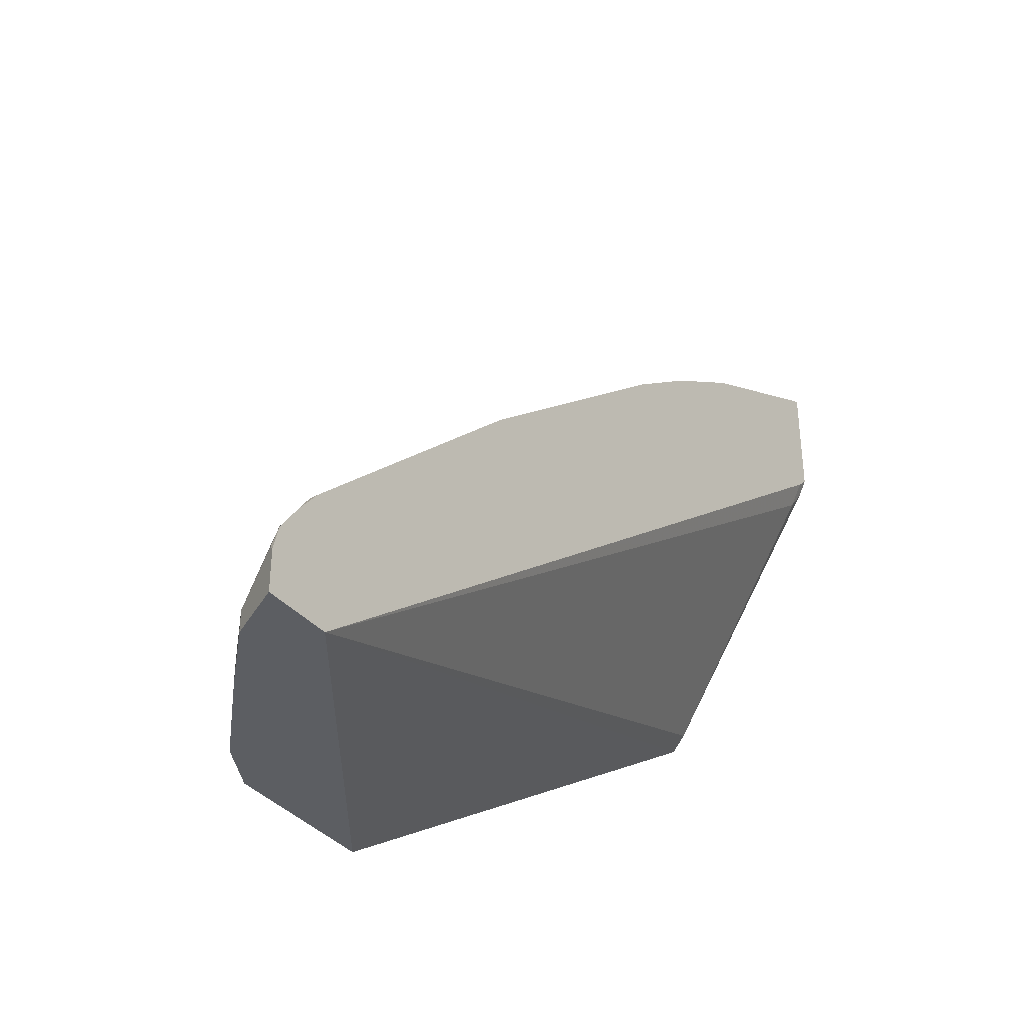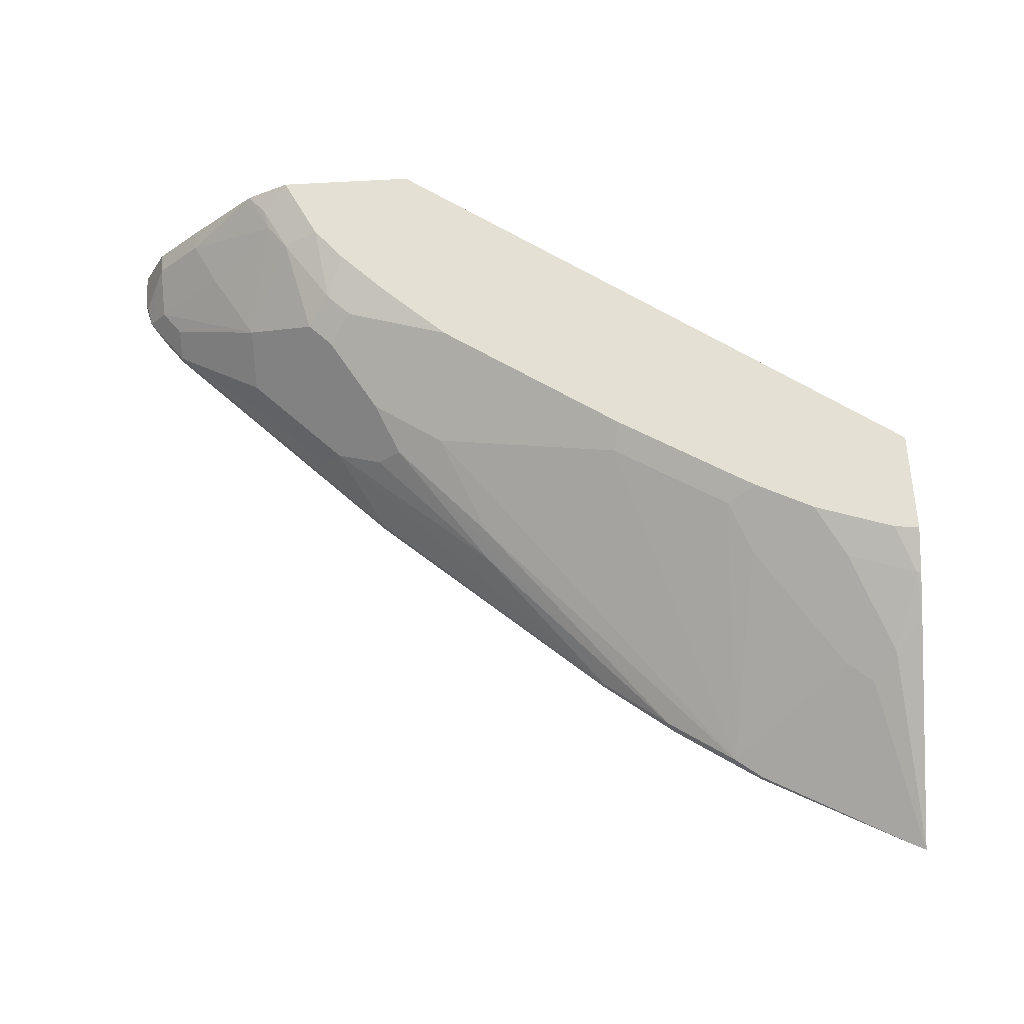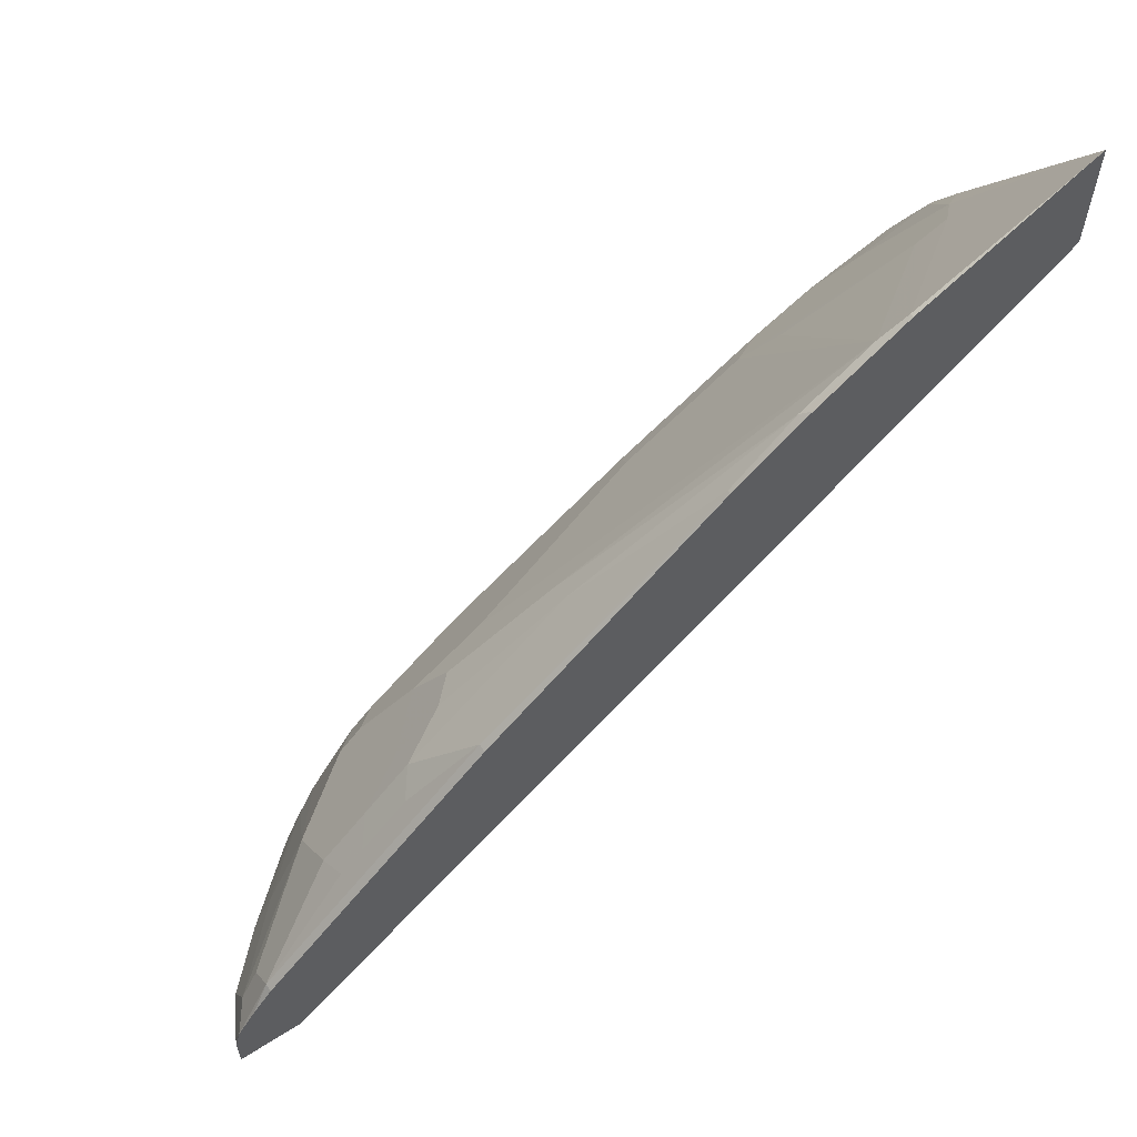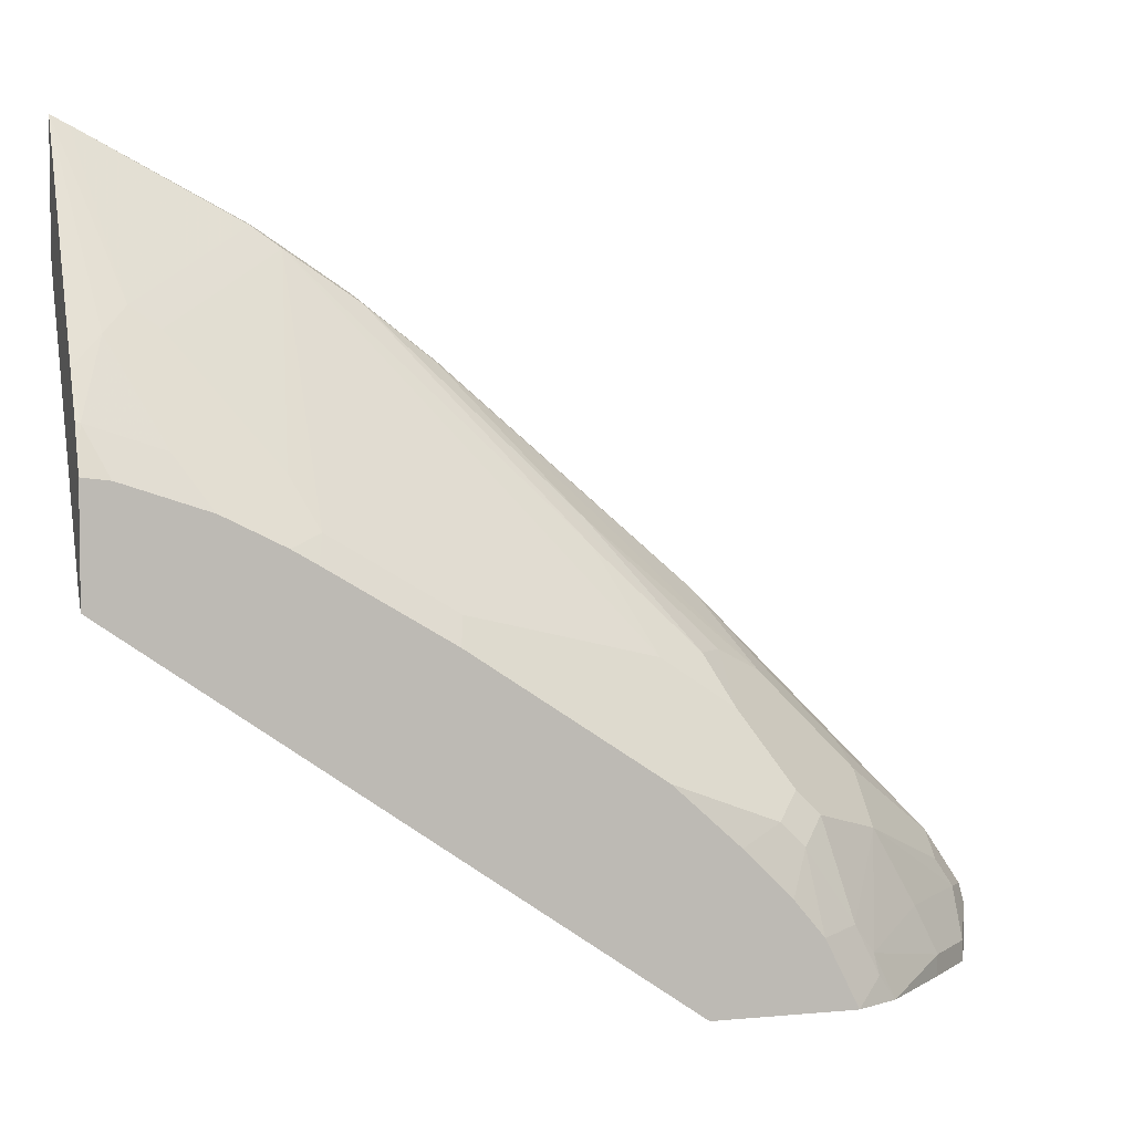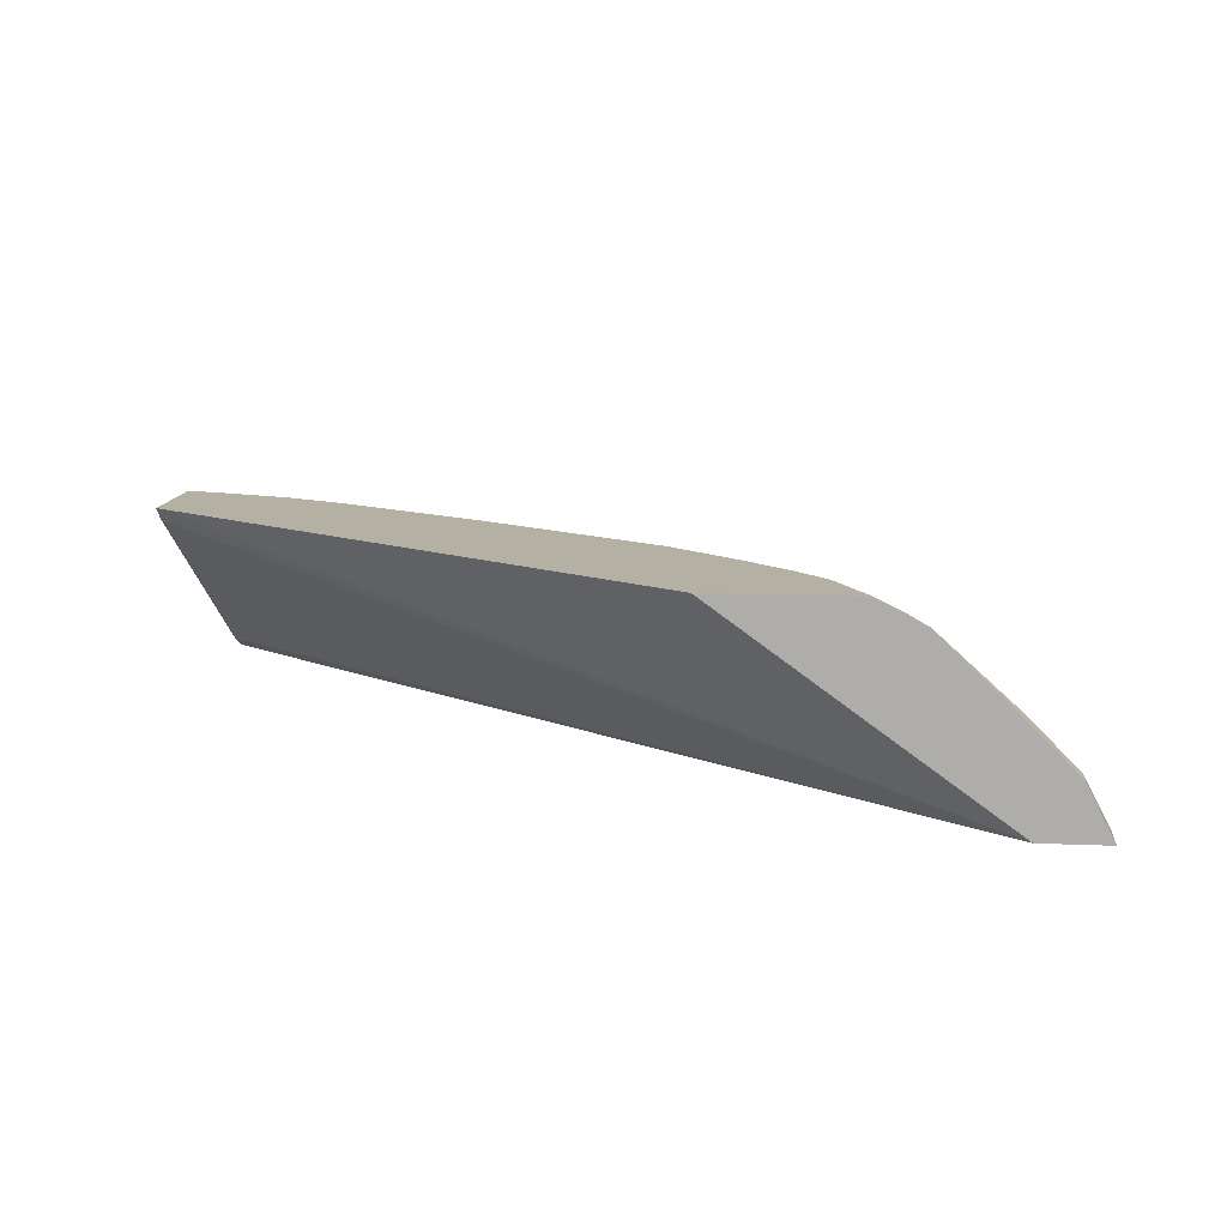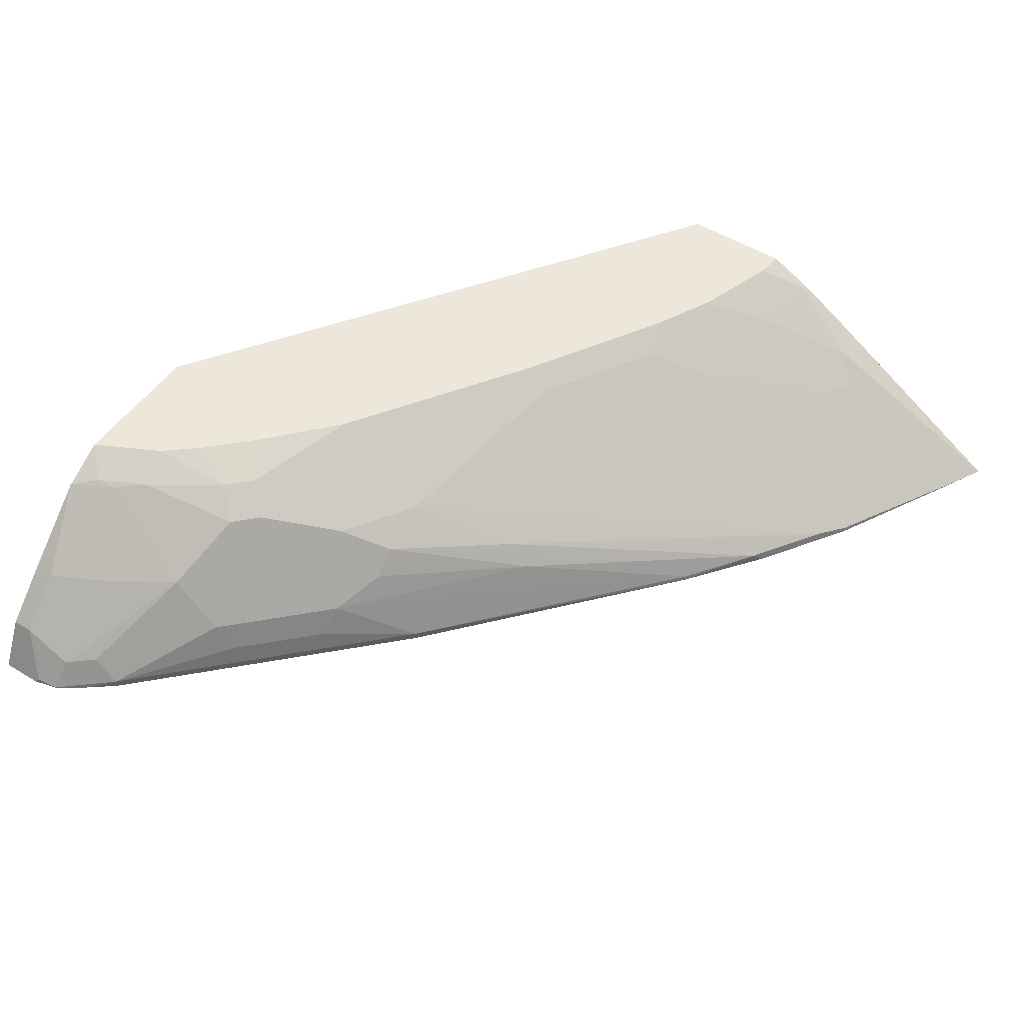
<metadata>
{"format":"obj","ext":"obj","renderer":"f3d","projection":"perspective","resolution":1024,"background":"white","views":[{"elev":-37.9,"azim":126.3,"up":"+Y"},{"elev":65.2,"azim":176.6,"up":"+Z"},{"elev":61.2,"azim":147.0,"up":"+Y"},{"elev":4.7,"azim":-16.7,"up":"+Y"},{"elev":11.4,"azim":5.9,"up":"+Z"},{"elev":50.8,"azim":123.8,"up":"+Z"}]}
</metadata>
<code>
v -0.03249 0.7267 0.1792
v -0.03261 0.7258 0.1792
v -0.03261 0.7264 0.1794
v -0.0323 0.7266 0.1792
v -0.03261 0.6383 0.1792
v -0.03261 0.6205 0.25
v -0.01175 0.5881 0.2705
v 0.005912 0.6058 0.2529
v -0.02034 0.7206 0.1792
v -0.03261 0.6263 0.1853
v -0.02341 0.6294 0.1792
v -0.02347 0.6116 0.1882
v -0.03261 0.5676 0.2853
v -0.02936 0.5352 0.3058
v 0.02358 0.5176 0.3058
v 0.02652 0.5911 0.2558
v 0.09412 0.6587 0.1823
v 0.09474 0.6593 0.1792
v -0.03261 0.4352 0.3117
v 0.56 0.1496 0.1792
v -0.03261 0.5352 0.3058
v -0.03261 0.5037 0.322
v -0.01319 0.5014 0.322
v 0.04864 0.4808 0.322
v 0.0839 0.4632 0.322
v 0.07651 0.5176 0.2882
v 0.1147 0.4676 0.3088
v 0.09706 0.5028 0.2911
v 0.1147 0.644 0.1853
v 0.1266 0.6382 0.1792
v -0.03261 0.4235 0.322
v 0.6074 0.1496 0.1792
v 0.3617 0.1496 0.322
v 0.09267 0.4587 0.322
v 0.1103 0.4485 0.322
v 0.1985 0.3956 0.322
v 0.2029 0.4147 0.3088
v 0.1677 0.6087 0.1853
v 0.2735 0.397 0.2911
v 0.3441 0.3794 0.2735
v 0.3264 0.4147 0.2558
v 0.3087 0.4499 0.2382
v 0.1533 0.6203 0.1792
v 0.6074 0.1792 0.1792
v 0.5999 0.1496 0.1941
v 0.4656 0.1496 0.322
v 0.2744 0.345 0.322
v 0.2383 0.5381 0.2029
v 0.2176 0.5705 0.1823
v 0.2183 0.5711 0.1792
v 0.1616 0.6148 0.1792
v 0.397 0.3441 0.2735
v 0.3793 0.3794 0.2558
v 0.6057 0.1823 0.1823
v 0.5881 0.1647 0.2176
v 0.594 0.1529 0.2059
v 0.5999 0.1588 0.1941
v 0.6029 0.1971 0.1792
v 0.594 0.1496 0.2059
v 0.4987 0.1496 0.3046
v 0.4852 0.1676 0.3088
v 0.4632 0.1545 0.322
v 0.2824 0.3397 0.322
v 0.4146 0.2735 0.3088
v 0.3087 0.4676 0.2206
v 0.4323 0.3617 0.2206
v 0.397 0.4147 0.1853
v 0.397 0.4147 0.1792
v 0.397 0.3794 0.2382
v 0.4323 0.2912 0.2911
v 0.4852 0.2735 0.2558
v 0.4323 0.3265 0.2558
v 0.4323 0.3441 0.2382
v 0.6028 0.1971 0.1794
v 0.5881 0.1496 0.2176
v 0.5911 0.1853 0.2029
v 0.5881 0.2 0.2
v 0.5529 0.1647 0.2529
v 0.5888 0.2183 0.1792
v 0.5734 0.2382 0.1853
v 0.5881 0.2176 0.1823
v 0.5529 0.1496 0.2529
v 0.4823 0.1823 0.3058
v 0.4675 0.203 0.3088
v 0.4455 0.1898 0.322
v 0.322 0.3132 0.322
v 0.4323 0.2559 0.3088
v 0.3352 0.3044 0.322
v 0.3837 0.2603 0.322
v 0.4675 0.3265 0.2206
v 0.447 0.3588 0.2
v 0.4823 0.3235 0.2
v 0.4852 0.3265 0.1853
v 0.4439 0.3678 0.1792
v 0.4499 0.2735 0.2911
v 0.5028 0.2559 0.2558
v 0.4852 0.2912 0.2382
v 0.5529 0.2 0.2353
v 0.5734 0.2206 0.2029
v 0.5352 0.2 0.2529
v 0.5734 0.2382 0.1792
v 0.5673 0.2443 0.1792
v 0.5497 0.2619 0.1792
v 0.5381 0.2735 0.1853
v 0.4999 0.3058 0.2
v 0.5028 0.2912 0.2206
v 0.5028 0.2735 0.2382
v 0.4411 0.1985 0.322
v 0.4014 0.2427 0.322
v 0.419 0.225 0.322
v 0.4852 0.3088 0.2206
f 54 74 55
f 55 78 82
f 55 98 78
f 55 77 98
f 55 75 59
f 55 74 76
f 55 59 56
f 54 58 74
f 55 82 75
f 55 76 77
f 58 79 80
f 63 86 64
f 58 81 74
f 60 82 78
f 60 78 83
f 60 83 61
f 61 83 84
f 61 84 85
f 61 85 62
f 64 87 70
f 64 86 88
f 53 69 65
f 64 88 89
f 58 80 81
f 52 73 69
f 44 54 55
f 52 71 72
f 64 89 109
f 39 52 40
f 40 52 41
f 41 52 42
f 42 52 53
f 42 53 48
f 44 55 56
f 44 56 57
f 44 58 54
f 45 57 56
f 45 56 59
f 52 72 73
f 46 60 61
f 47 63 64
f 47 64 52
f 48 53 65
f 48 65 49
f 49 65 66
f 49 66 67
f 49 67 50
f 50 67 68
f 52 69 53
f 52 64 70
f 52 70 71
f 46 61 62
f 64 109 87
f 87 110 108
f 66 69 73
f 80 104 105
f 80 105 106
f 80 106 107
f 80 107 99
f 83 100 96
f 83 96 84
f 84 95 87
f 84 87 108
f 84 108 85
f 84 96 95
f 87 109 110
f 80 103 104
f 39 47 52
f 90 111 105
f 90 105 92
f 92 105 104
f 92 104 93
f 93 104 103
f 93 103 94
f 96 100 98
f 96 99 107
f 97 107 106
f 97 106 111
f 105 111 106
f 90 97 111
f 65 69 66
f 80 102 103
f 79 101 80
f 66 73 90
f 66 90 92
f 66 92 91
f 66 91 67
f 67 91 92
f 67 92 93
f 67 93 94
f 67 94 68
f 70 87 95
f 70 95 96
f 70 96 71
f 80 101 102
f 71 96 107
f 71 97 73
f 71 73 72
f 73 97 90
f 74 81 77
f 74 77 76
f 77 81 80
f 77 80 99
f 77 99 96
f 77 96 98
f 78 98 100
f 78 100 83
f 71 107 97
f 38 42 48
f 29 41 42
f 38 50 51
f 2 6 3
f 3 6 7
f 3 7 4
f 4 7 8
f 4 8 9
f 5 11 12
f 5 12 10
f 6 13 7
f 7 13 14
f 7 14 15
f 7 15 16
f 7 16 8
f 8 16 17
f 8 17 9
f 9 17 18
f 10 12 19
f 11 20 12
f 12 20 19
f 13 21 14
f 14 21 22
f 14 22 23
f 14 23 15
f 15 24 16
f 2 13 6
f 2 21 13
f 2 22 21
f 2 31 22
f 1 2 3
f 1 3 4
f 1 4 9
f 1 9 18
f 1 18 30
f 1 30 43
f 1 43 51
f 1 51 50
f 1 50 68
f 1 68 94
f 1 94 103
f 15 23 24
f 1 103 102
f 1 101 79
f 1 79 58
f 1 58 44
f 1 44 32
f 1 32 20
f 1 20 11
f 1 11 5
f 1 5 2
f 2 5 10
f 38 51 43
f 2 19 31
f 1 102 101
f 16 24 25
f 2 10 19
f 16 26 27
f 22 35 34
f 22 34 25
f 22 25 24
f 22 24 23
f 25 34 27
f 25 27 26
f 27 29 28
f 27 34 35
f 27 35 36
f 27 36 37
f 27 37 29
f 29 38 30
f 29 39 40
f 29 40 41
f 29 42 38
f 30 38 43
f 32 44 57
f 32 57 45
f 36 47 39
f 36 39 37
f 38 48 49
f 38 49 50
f 16 25 26
f 22 36 35
f 22 47 36
f 29 37 39
f 22 86 63
f 16 27 28
f 22 63 47
f 16 28 29
f 16 29 17
f 17 29 30
f 17 30 18
f 19 20 31
f 20 32 45
f 20 59 75
f 20 75 82
f 20 82 60
f 20 60 46
f 20 45 59
f 22 85 108
f 22 89 88
f 20 46 33
f 22 109 89
f 22 110 109
f 22 108 110
f 22 62 85
f 22 88 86
f 22 33 46
f 22 31 33
f 20 33 31
f 22 46 62

</code>
